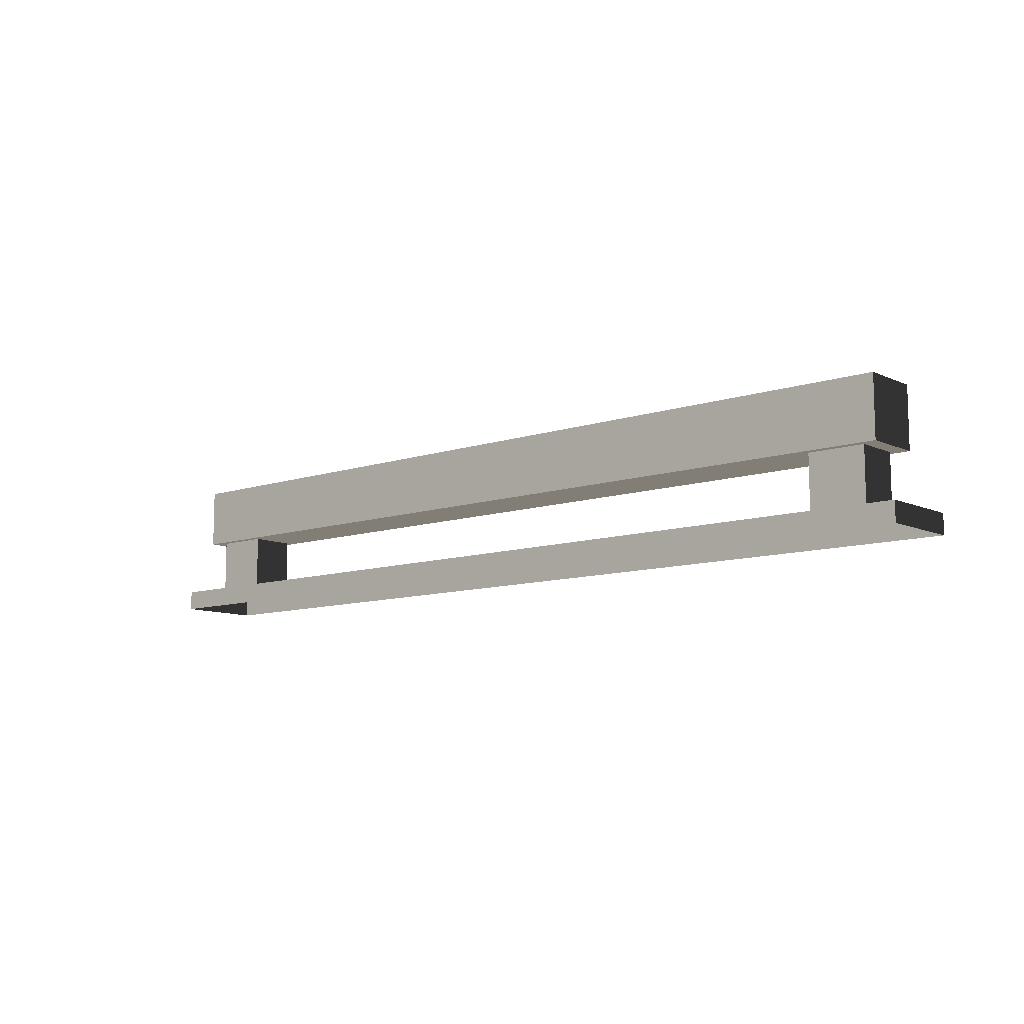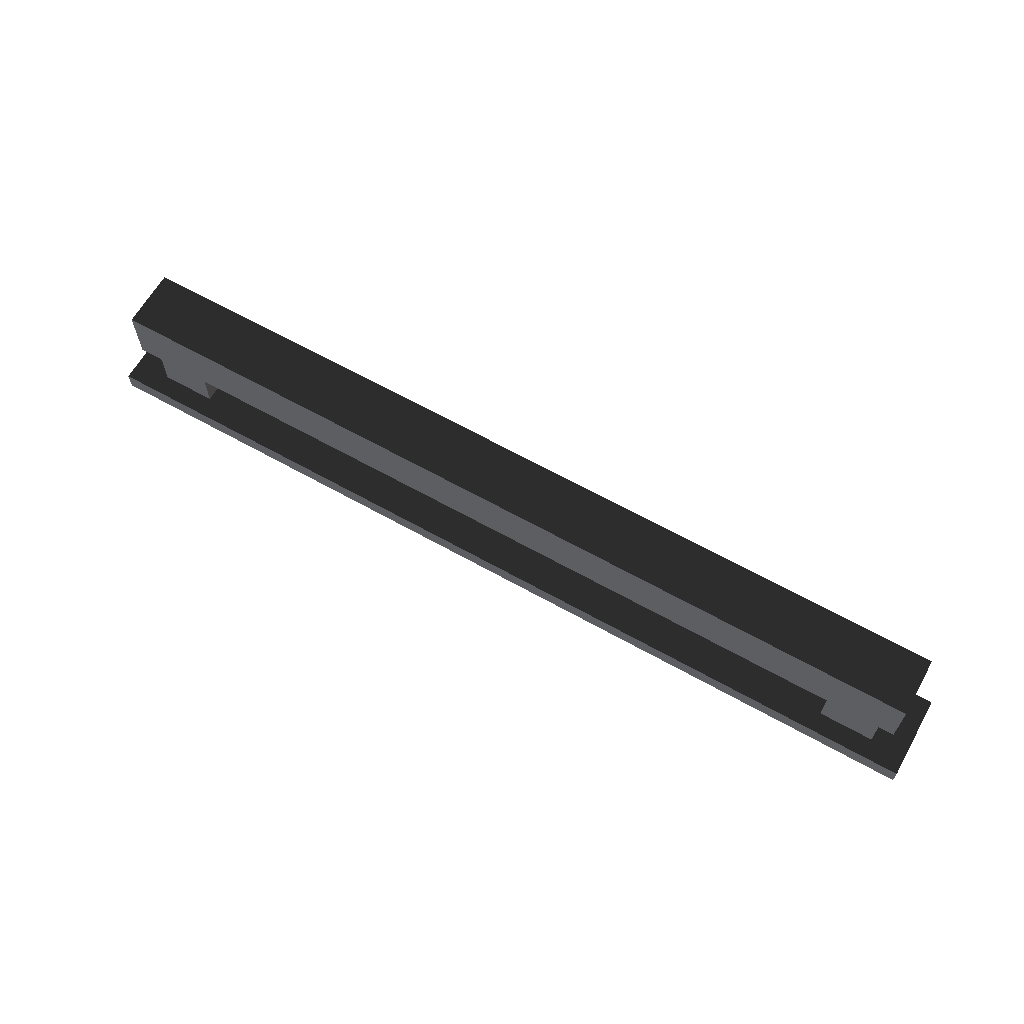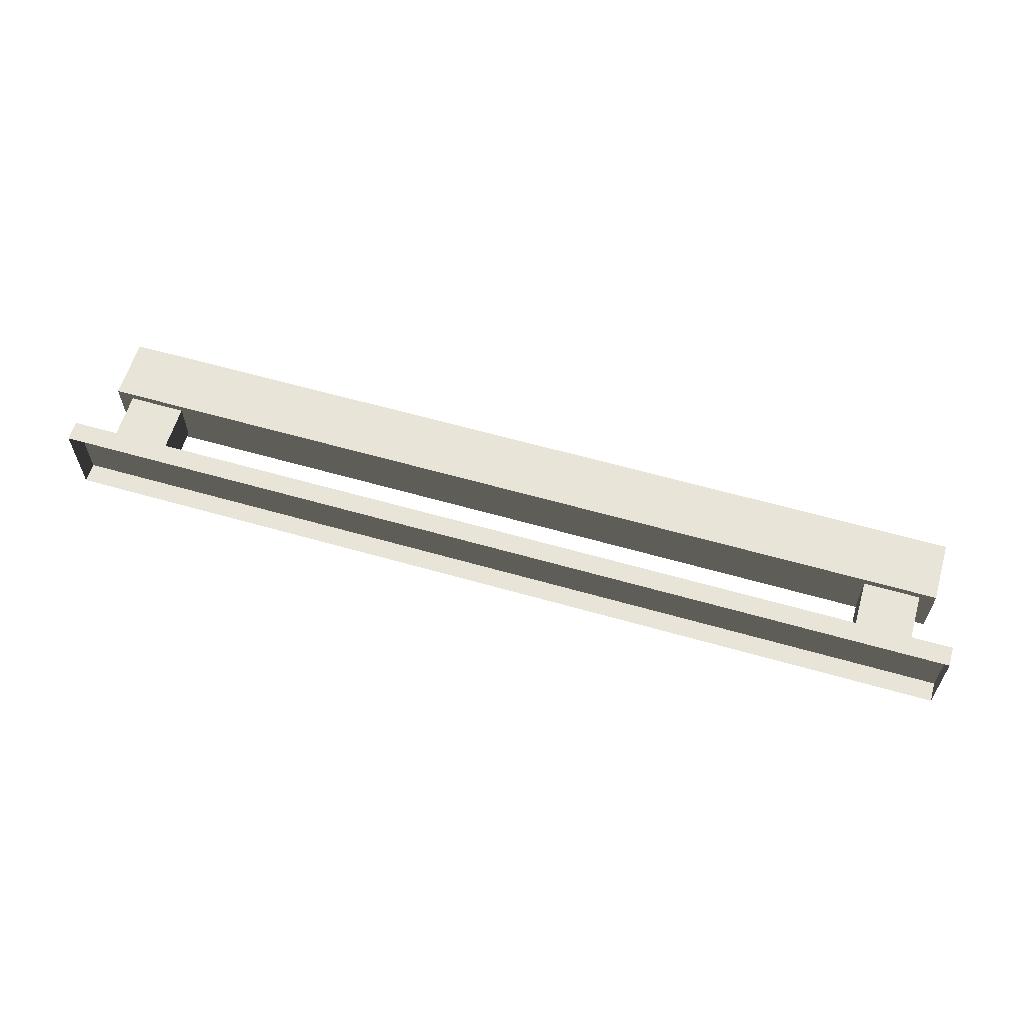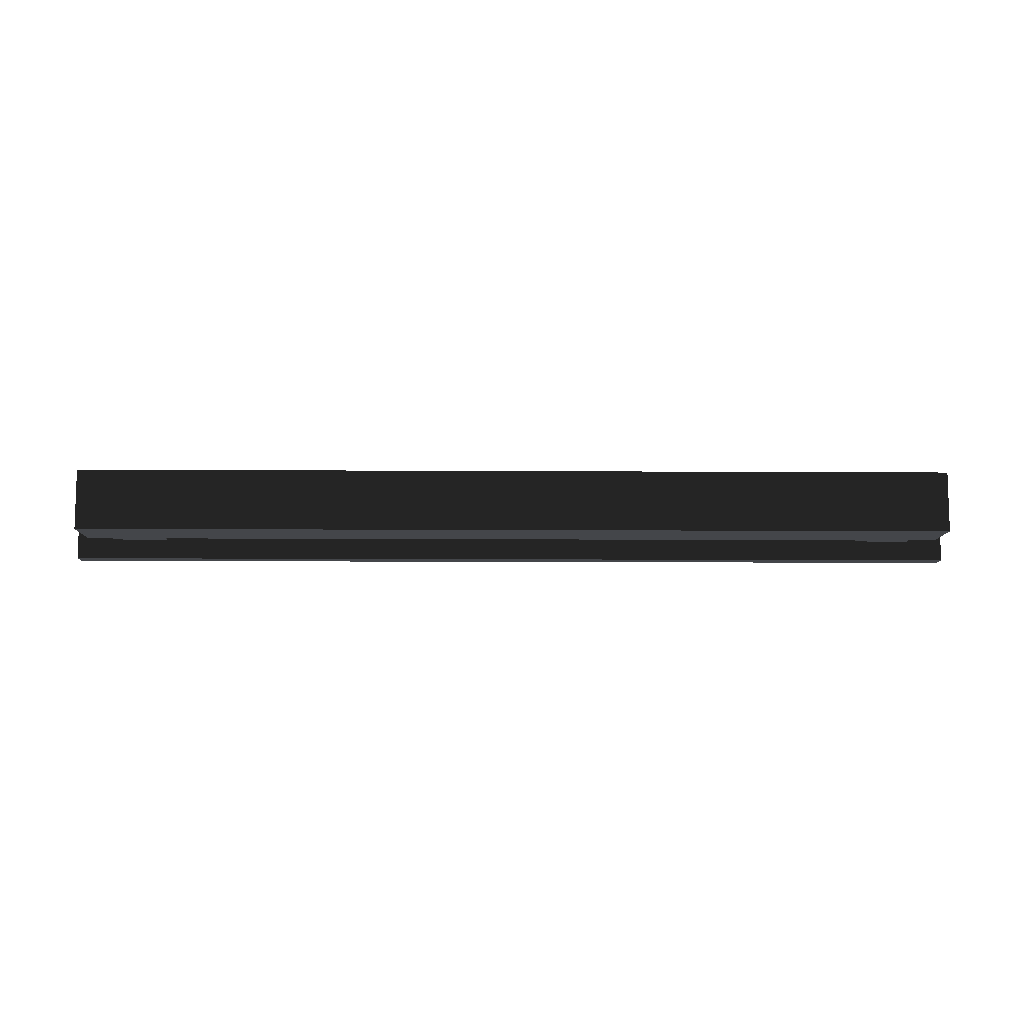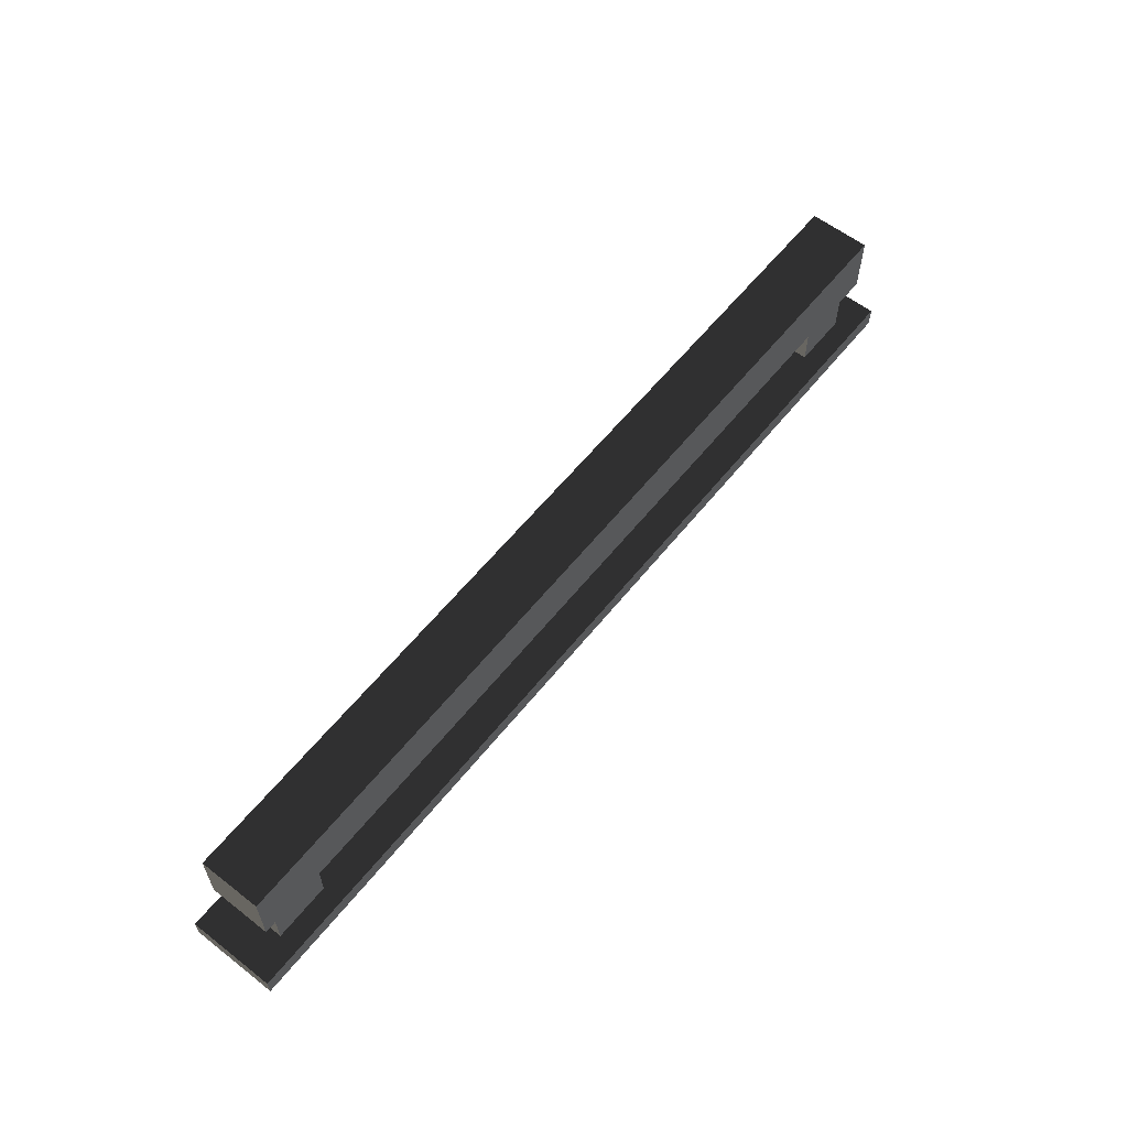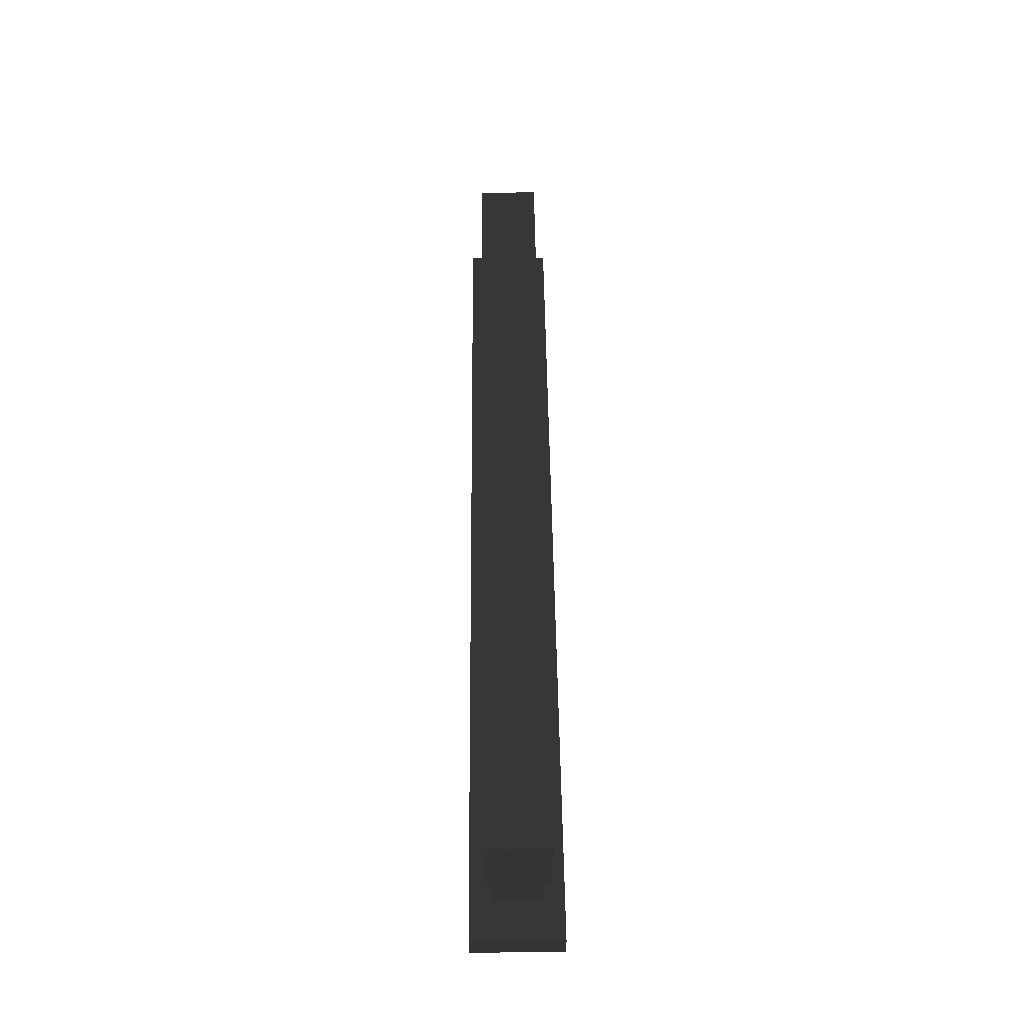
<metadata>
{"format":"obj","ext":"obj","renderer":"f3d","projection":"perspective","resolution":1024,"background":"white","views":[{"elev":-10.0,"azim":-139.1,"up":"+Z"},{"elev":64.1,"azim":29.5,"up":"+Z"},{"elev":60.6,"azim":-163.7,"up":"+Y"},{"elev":-9.8,"azim":-1.0,"up":"+Y"},{"elev":59.6,"azim":-51.5,"up":"+Z"},{"elev":48.1,"azim":-90.6,"up":"+Z"}]}
</metadata>
<code>
v -0.5284 -0.02828 0.02472
v -0.5284 -0.02828 0.09516
v -0.4587 -0.02828 0.09516
v -0.4587 -0.02828 0.02472
v -0.5284 0.02828 0.09516
v -0.5284 0.02828 0.02472
v -0.4587 0.02828 0.02472
v -0.4587 0.02828 0.09516
v -0.4587 -0.02828 0.02472
v -0.4587 -0.02828 0.09516
v -0.4587 0.02828 0.09516
v -0.4587 0.02828 0.02472
v -0.5284 0.02828 0.02472
v -0.5284 0.02828 0.09516
v -0.5284 -0.02828 0.09516
v -0.5284 -0.02828 0.02472
v -0.5476 -0.03765 0.1705
v 0.5499 -0.03765 0.1705
v 0.5499 -0.03765 0.09516
v -0.5476 -0.03765 0.09516
v -0.5476 -0.03765 0.09516
v -0.5476 0.03765 0.09516
v -0.5476 0.03765 0.1705
v -0.5476 -0.03765 0.1705
v -0.5476 -0.03765 0.09516
v 0.5499 -0.03765 0.09516
v 0.5499 0.03765 0.09516
v -0.5476 0.03765 0.09516
v 0.5307 -0.02828 0.02472
v 0.4609 -0.02828 0.02472
v 0.4609 -0.02828 0.09516
v 0.5307 -0.02828 0.09516
v 0.5307 0.02828 0.09516
v 0.4609 0.02828 0.09516
v 0.4609 0.02828 0.02472
v 0.5307 0.02828 0.02472
v 0.4609 -0.02828 0.02472
v 0.4609 0.02828 0.02472
v 0.4609 0.02828 0.09516
v 0.4609 -0.02828 0.09516
v 0.5307 0.02828 0.02472
v 0.5307 -0.02828 0.02472
v 0.5307 -0.02828 0.09516
v 0.5307 0.02828 0.09516
v 0.5499 -0.03765 0.09516
v 0.5499 -0.03765 0.1705
v 0.5499 0.03765 0.1705
v 0.5499 0.03765 0.09516
v -0.5476 0.03765 0.1705
v -0.5476 0.03765 0.09516
v 0.5499 0.03765 0.09516
v 0.5499 0.03765 0.1705
v -0.5476 -0.03765 0.1705
v -0.5476 0.03765 0.1705
v 0.5499 0.03765 0.1705
v 0.5499 -0.03765 0.1705
v -0.5764 -0.05358 0.02472
v 0.5764 -0.05358 0.02472
v 0.5764 -0.05358 8.047e-08
v -0.5764 -0.05358 4.619e-07
v -0.5764 -0.05358 4.619e-07
v -0.5764 0.05358 4.619e-07
v -0.5764 0.05358 0.02472
v -0.5764 -0.05358 0.02472
v 0.5764 -0.05358 8.047e-08
v 0.5764 -0.05358 0.02472
v 0.5764 0.05358 0.02472
v 0.5764 0.05358 8.047e-08
v -0.5764 0.05358 0.02472
v -0.5764 0.05358 4.619e-07
v 0.5764 0.05358 8.047e-08
v 0.5764 0.05358 0.02472
v -0.5764 -0.05358 0.02472
v -0.5764 0.05358 0.02472
v 0.5764 0.05358 0.02472
v 0.5764 -0.05358 0.02472
g Prop_TowelRail_1126_65
f 1 3 2
f 1 4 3
f 5 7 6
f 5 8 7
f 9 11 10
f 9 12 11
f 13 15 14
f 13 16 15
f 17 19 18
f 17 20 19
f 21 23 22
f 21 24 23
f 25 27 26
f 25 28 27
f 29 31 30
f 29 32 31
f 33 35 34
f 33 36 35
f 37 39 38
f 37 40 39
f 41 43 42
f 41 44 43
f 45 47 46
f 45 48 47
f 49 51 50
f 49 52 51
f 53 55 54
f 53 56 55
f 57 59 58
f 57 60 59
f 61 63 62
f 61 64 63
f 65 67 66
f 65 68 67
f 69 71 70
f 69 72 71
f 73 75 74
f 73 76 75

</code>
